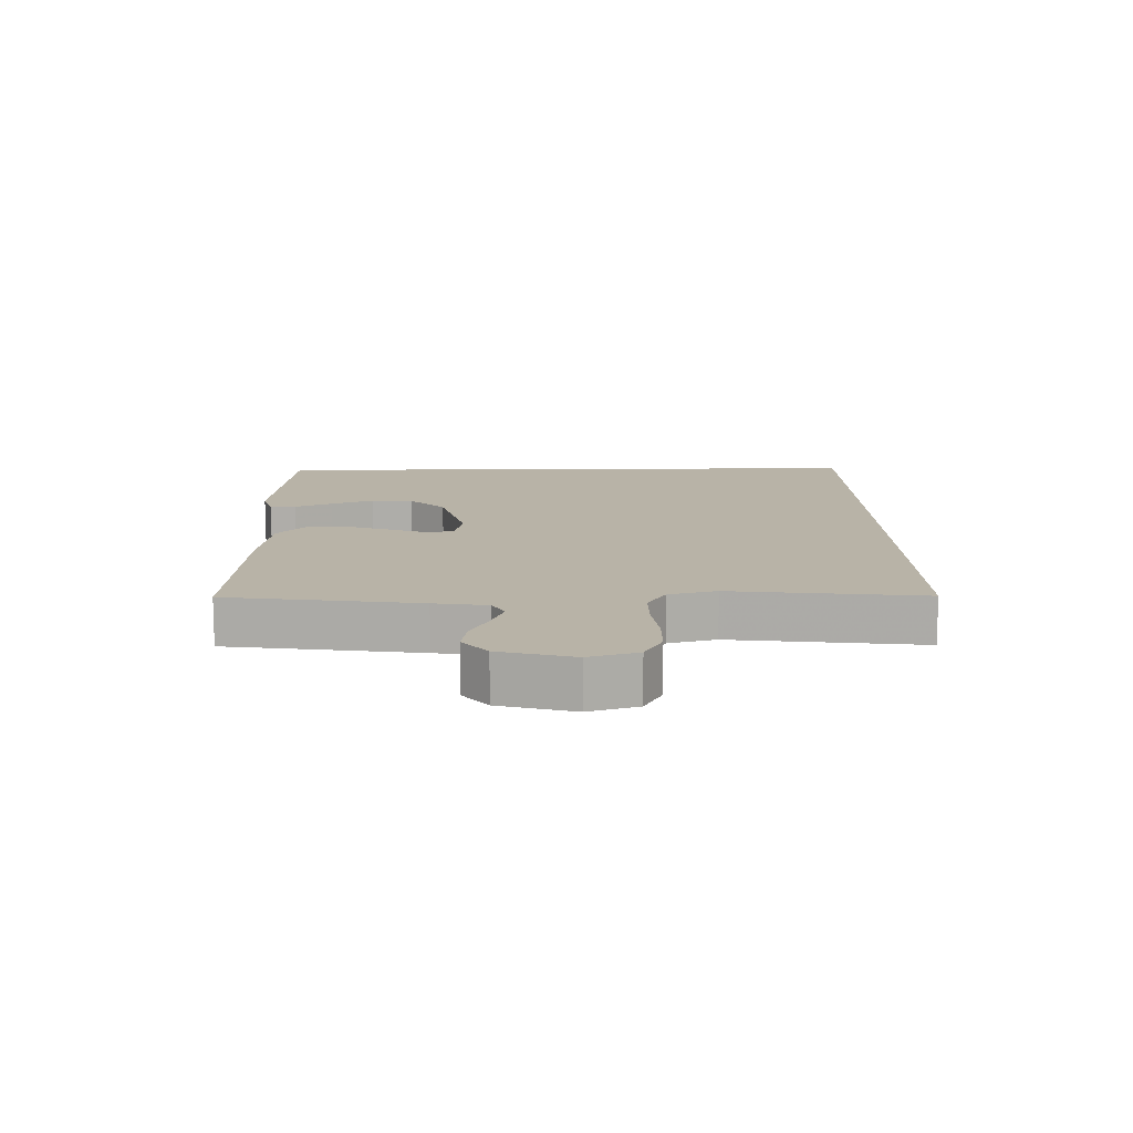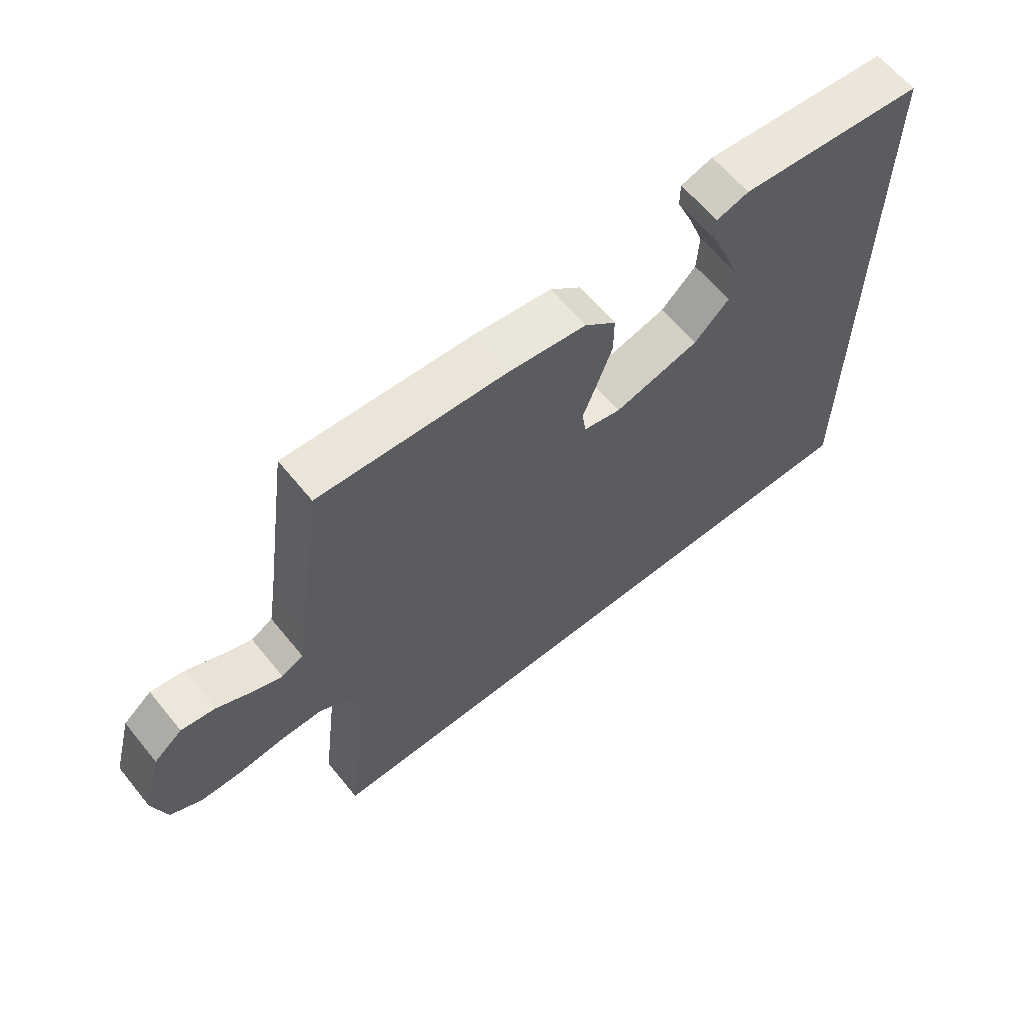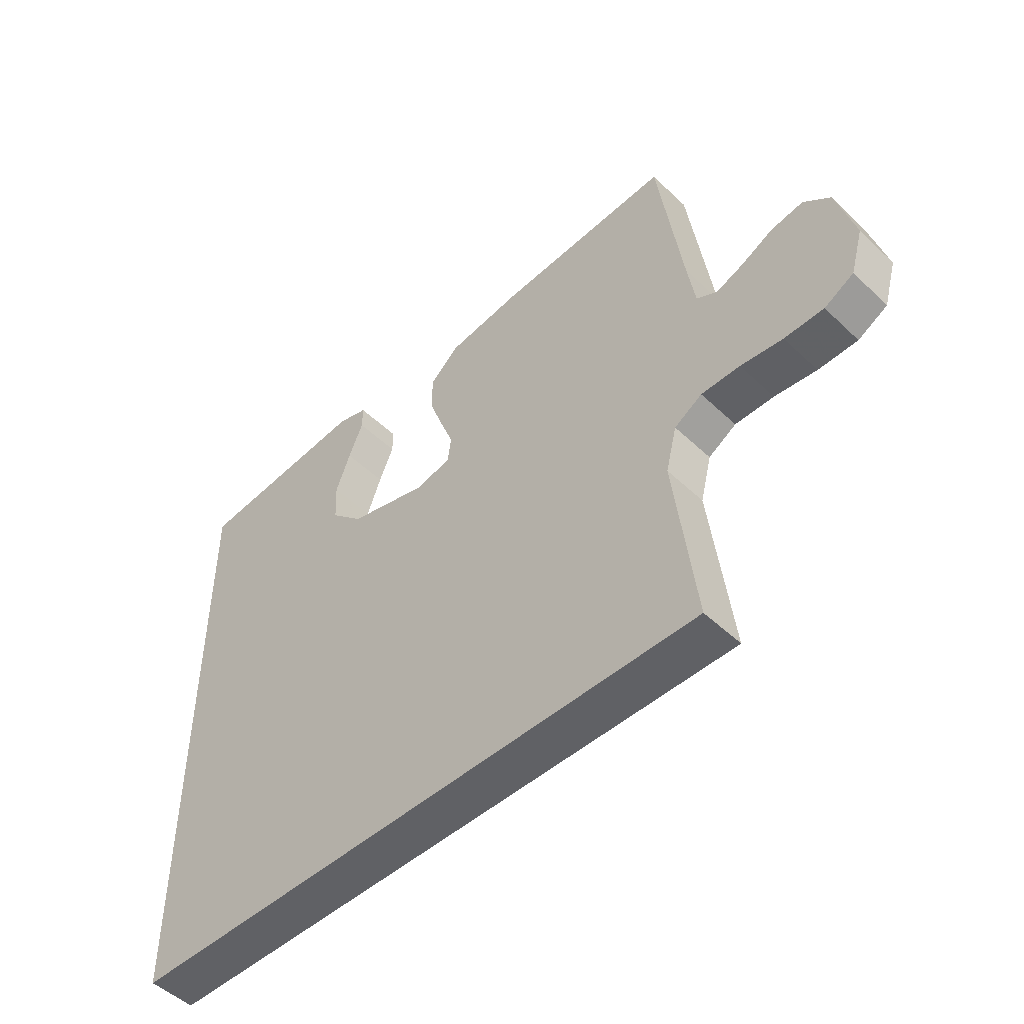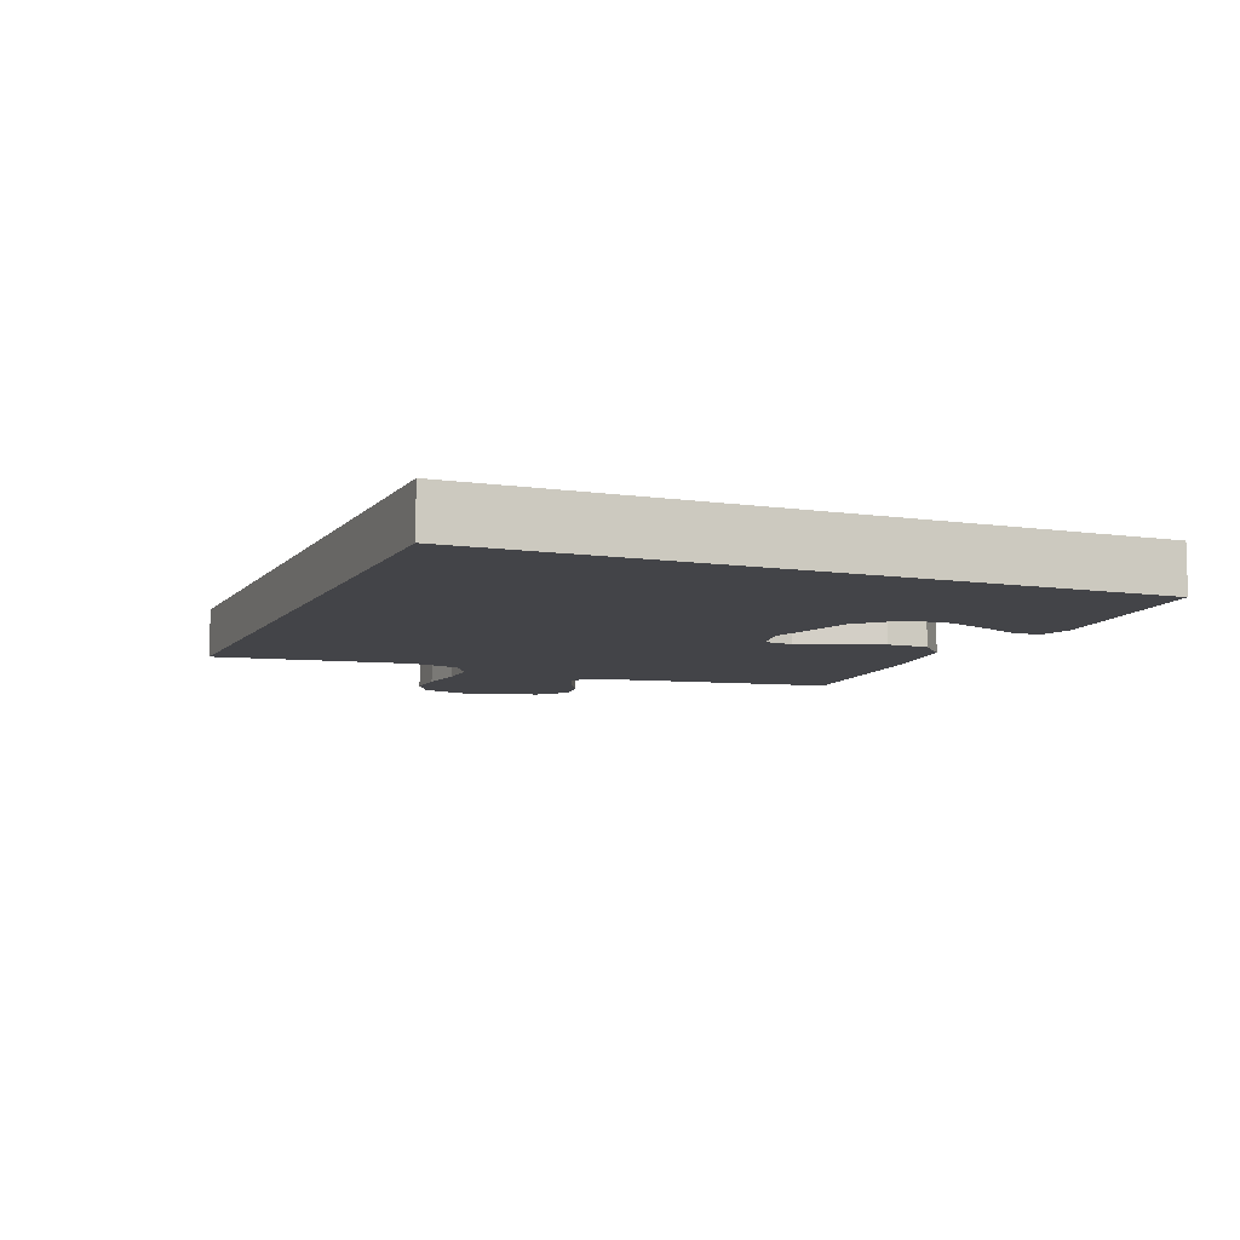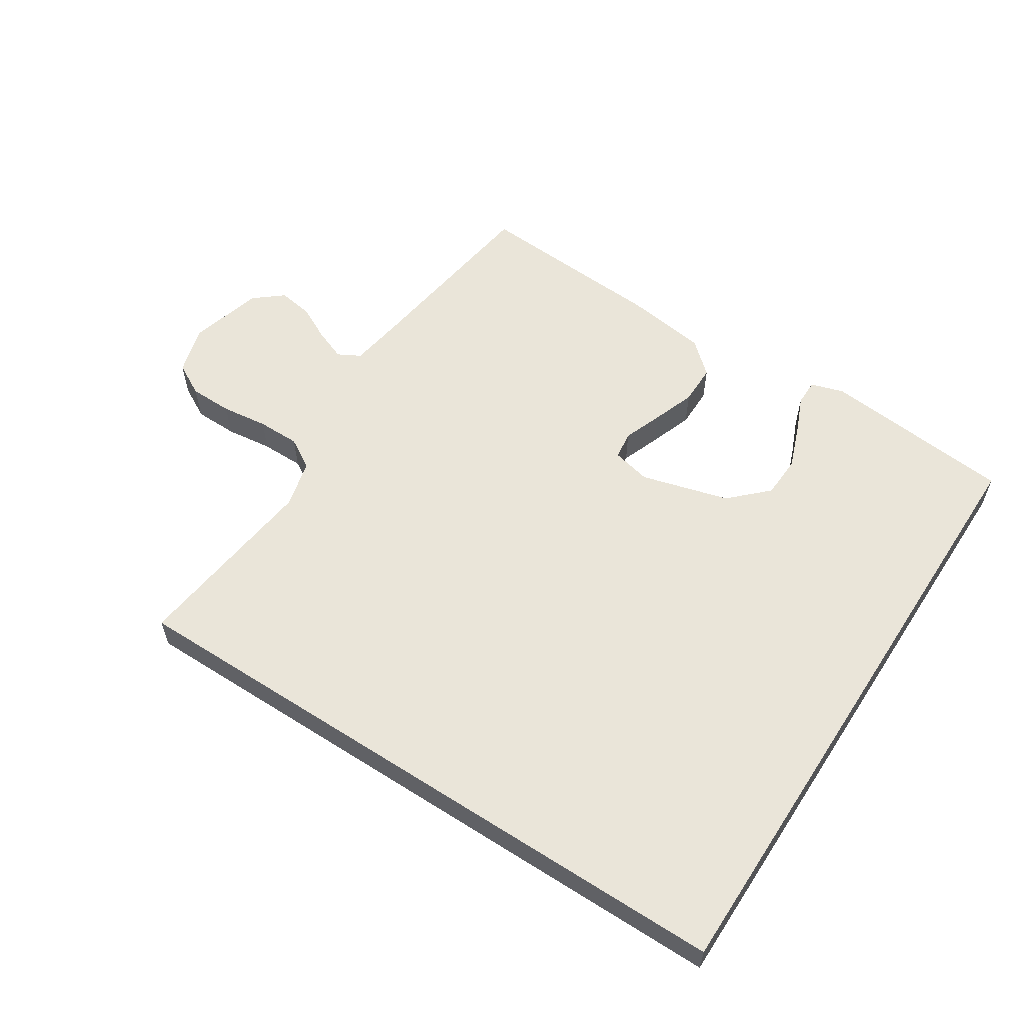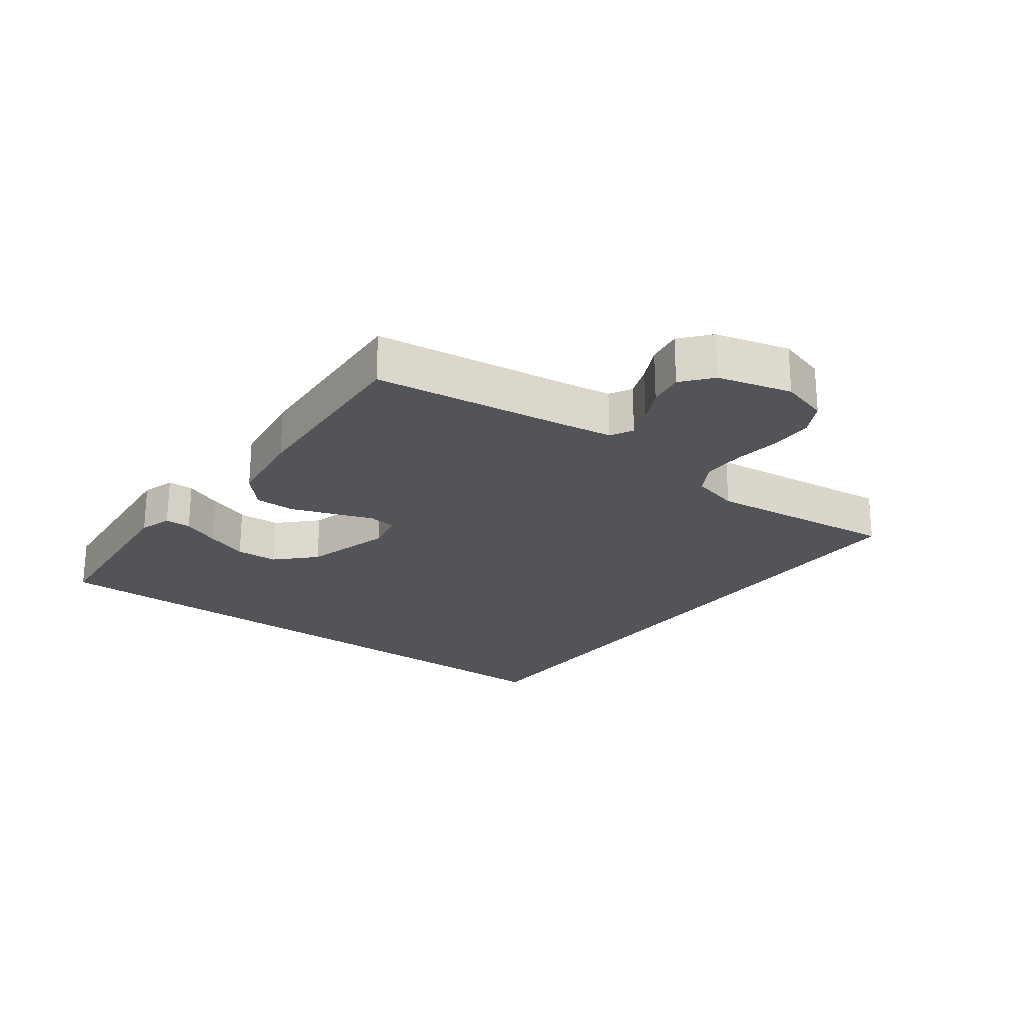
<metadata>
{"format":"obj","ext":"obj","renderer":"f3d","projection":"perspective","resolution":1024,"background":"white","views":[{"elev":12.7,"azim":88.8,"up":"+Y"},{"elev":62.7,"azim":140.9,"up":"+Z"},{"elev":-49.9,"azim":43.9,"up":"+Z"},{"elev":-8.3,"azim":-112.3,"up":"+Y"},{"elev":58.0,"azim":-147.1,"up":"+Y"},{"elev":-23.0,"azim":53.1,"up":"+Y"}]}
</metadata>
<code>
v 0.5 0.07 0.5
v 0.542 0.07 0.2
v 0.555 0.07 0.116
v 0.59 0.07 0.097
v 0.639 0.07 0.116
v 0.694 0.07 0.144
v 0.749 0.07 0.153
v 0.795 0.07 0.115
v 0.826 0.07 0
v 0.804 0.07 -0.076
v 0.753 0.07 -0.104
v 0.685 0.07 -0.105
v 0.612 0.07 -0.096
v 0.545 0.07 -0.096
v 0.497 0.07 -0.125
v 0.478 0.07 -0.2
v 0.514 0.07 -0.5
v -0.5 0.07 -0.5
v -0.5 0.07 0.483
v -0.2 0.07 0.512
v -0.148 0.07 0.496
v -0.148 0.07 0.455
v -0.173 0.07 0.396
v -0.198 0.07 0.329
v -0.195 0.07 0.263
v -0.138 0.07 0.207
v 0 0.07 0.169
v 0.061 0.07 0.183
v 0.067 0.07 0.227
v 0.044 0.07 0.288
v 0.02 0.07 0.355
v 0.02 0.07 0.418
v 0.071 0.07 0.463
v 0.2 0.07 0.481
v 0.5 0 0.5
v 0.542 0 0.2
v 0.555 0 0.116
v 0.59 0 0.097
v 0.639 0 0.116
v 0.694 0 0.144
v 0.749 0 0.153
v 0.795 0 0.115
v 0.826 0 0
v 0.804 0 -0.076
v 0.753 0 -0.104
v 0.685 0 -0.105
v 0.612 0 -0.096
v 0.545 0 -0.096
v 0.497 0 -0.125
v 0.478 0 -0.2
v 0.514 0 -0.5
v -0.5 0 -0.5
v -0.5 0 0.483
v -0.2 0 0.512
v -0.148 0 0.496
v -0.148 0 0.455
v -0.173 0 0.396
v -0.198 0 0.329
v -0.195 0 0.263
v -0.138 0 0.207
v 0 0 0.169
v 0.061 0 0.183
v 0.067 0 0.227
v 0.044 0 0.288
v 0.02 0 0.355
v 0.02 0 0.418
v 0.071 0 0.463
v 0.2 0 0.481
f 34 1 2
f 33 34 2
f 32 33 2
f 31 32 2
f 30 31 2
f 29 30 2
f 28 29 2 3
f 27 28 3 4
f 21 22 23
f 20 21 23
f 19 20 23
f 19 23 24
f 18 19 24 25
f 16 17 18
f 15 16 18
f 14 15 18
f 11 12 13
f 10 11 13
f 9 10 13
f 8 9 13
f 7 8 13
f 6 7 13
f 5 6 13
f 4 5 13 14
f 27 4 14 18
f 18 25 26
f 18 26 27
f 36 35 68
f 36 68 67
f 36 67 66
f 36 66 65
f 36 65 64
f 36 64 63
f 37 36 63 62
f 38 37 62 61
f 57 56 55
f 57 55 54
f 57 54 53
f 58 57 53
f 59 58 53 52
f 52 51 50
f 52 50 49
f 52 49 48
f 47 46 45
f 47 45 44
f 47 44 43
f 47 43 42
f 47 42 41
f 47 41 40
f 47 40 39
f 48 47 39 38
f 52 48 38 61
f 60 59 52
f 61 60 52
f 1 35 36 2
f 2 36 37 3
f 3 37 38 4
f 4 38 39 5
f 5 39 40 6
f 6 40 41 7
f 7 41 42 8
f 8 42 43 9
f 9 43 44 10
f 10 44 45 11
f 11 45 46 12
f 12 46 47 13
f 13 47 48 14
f 14 48 49 15
f 15 49 50 16
f 16 50 51 17
f 17 51 52 18
f 18 52 53 19
f 19 53 54 20
f 20 54 55 21
f 21 55 56 22
f 22 56 57 23
f 23 57 58 24
f 24 58 59 25
f 25 59 60 26
f 26 60 61 27
f 27 61 62 28
f 28 62 63 29
f 29 63 64 30
f 30 64 65 31
f 31 65 66 32
f 32 66 67 33
f 33 67 68 34
f 34 68 35 1

</code>
